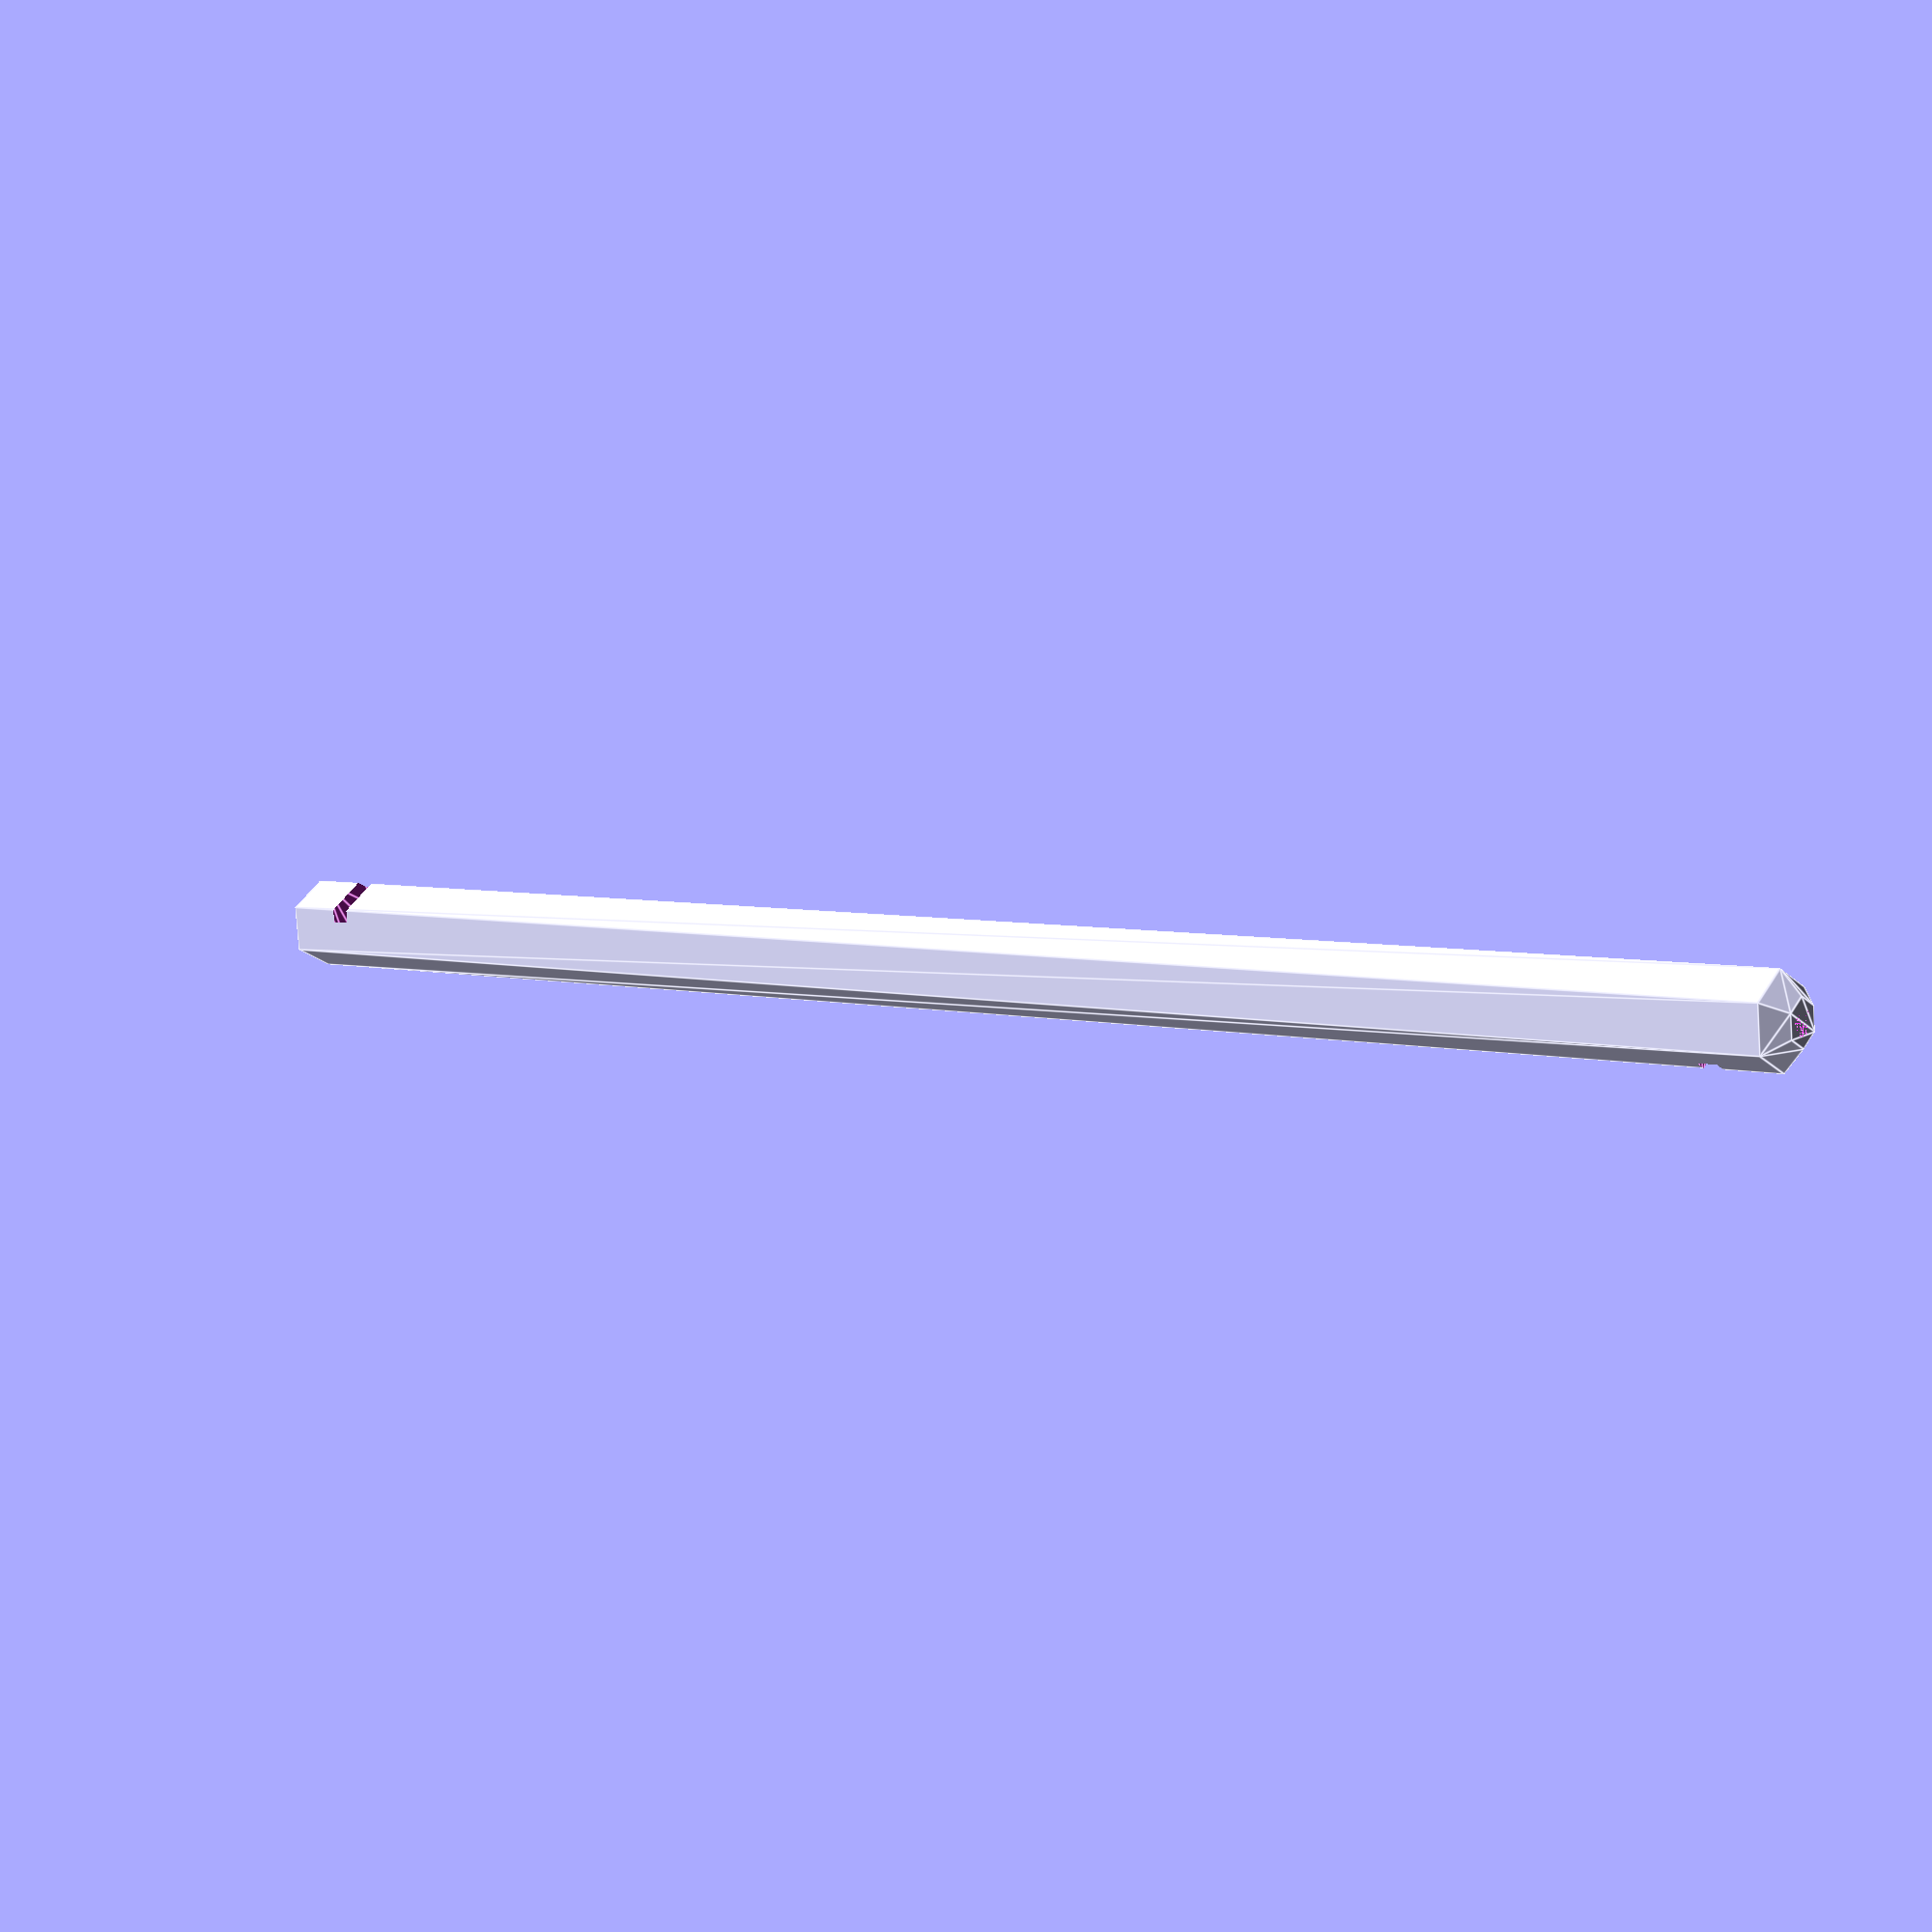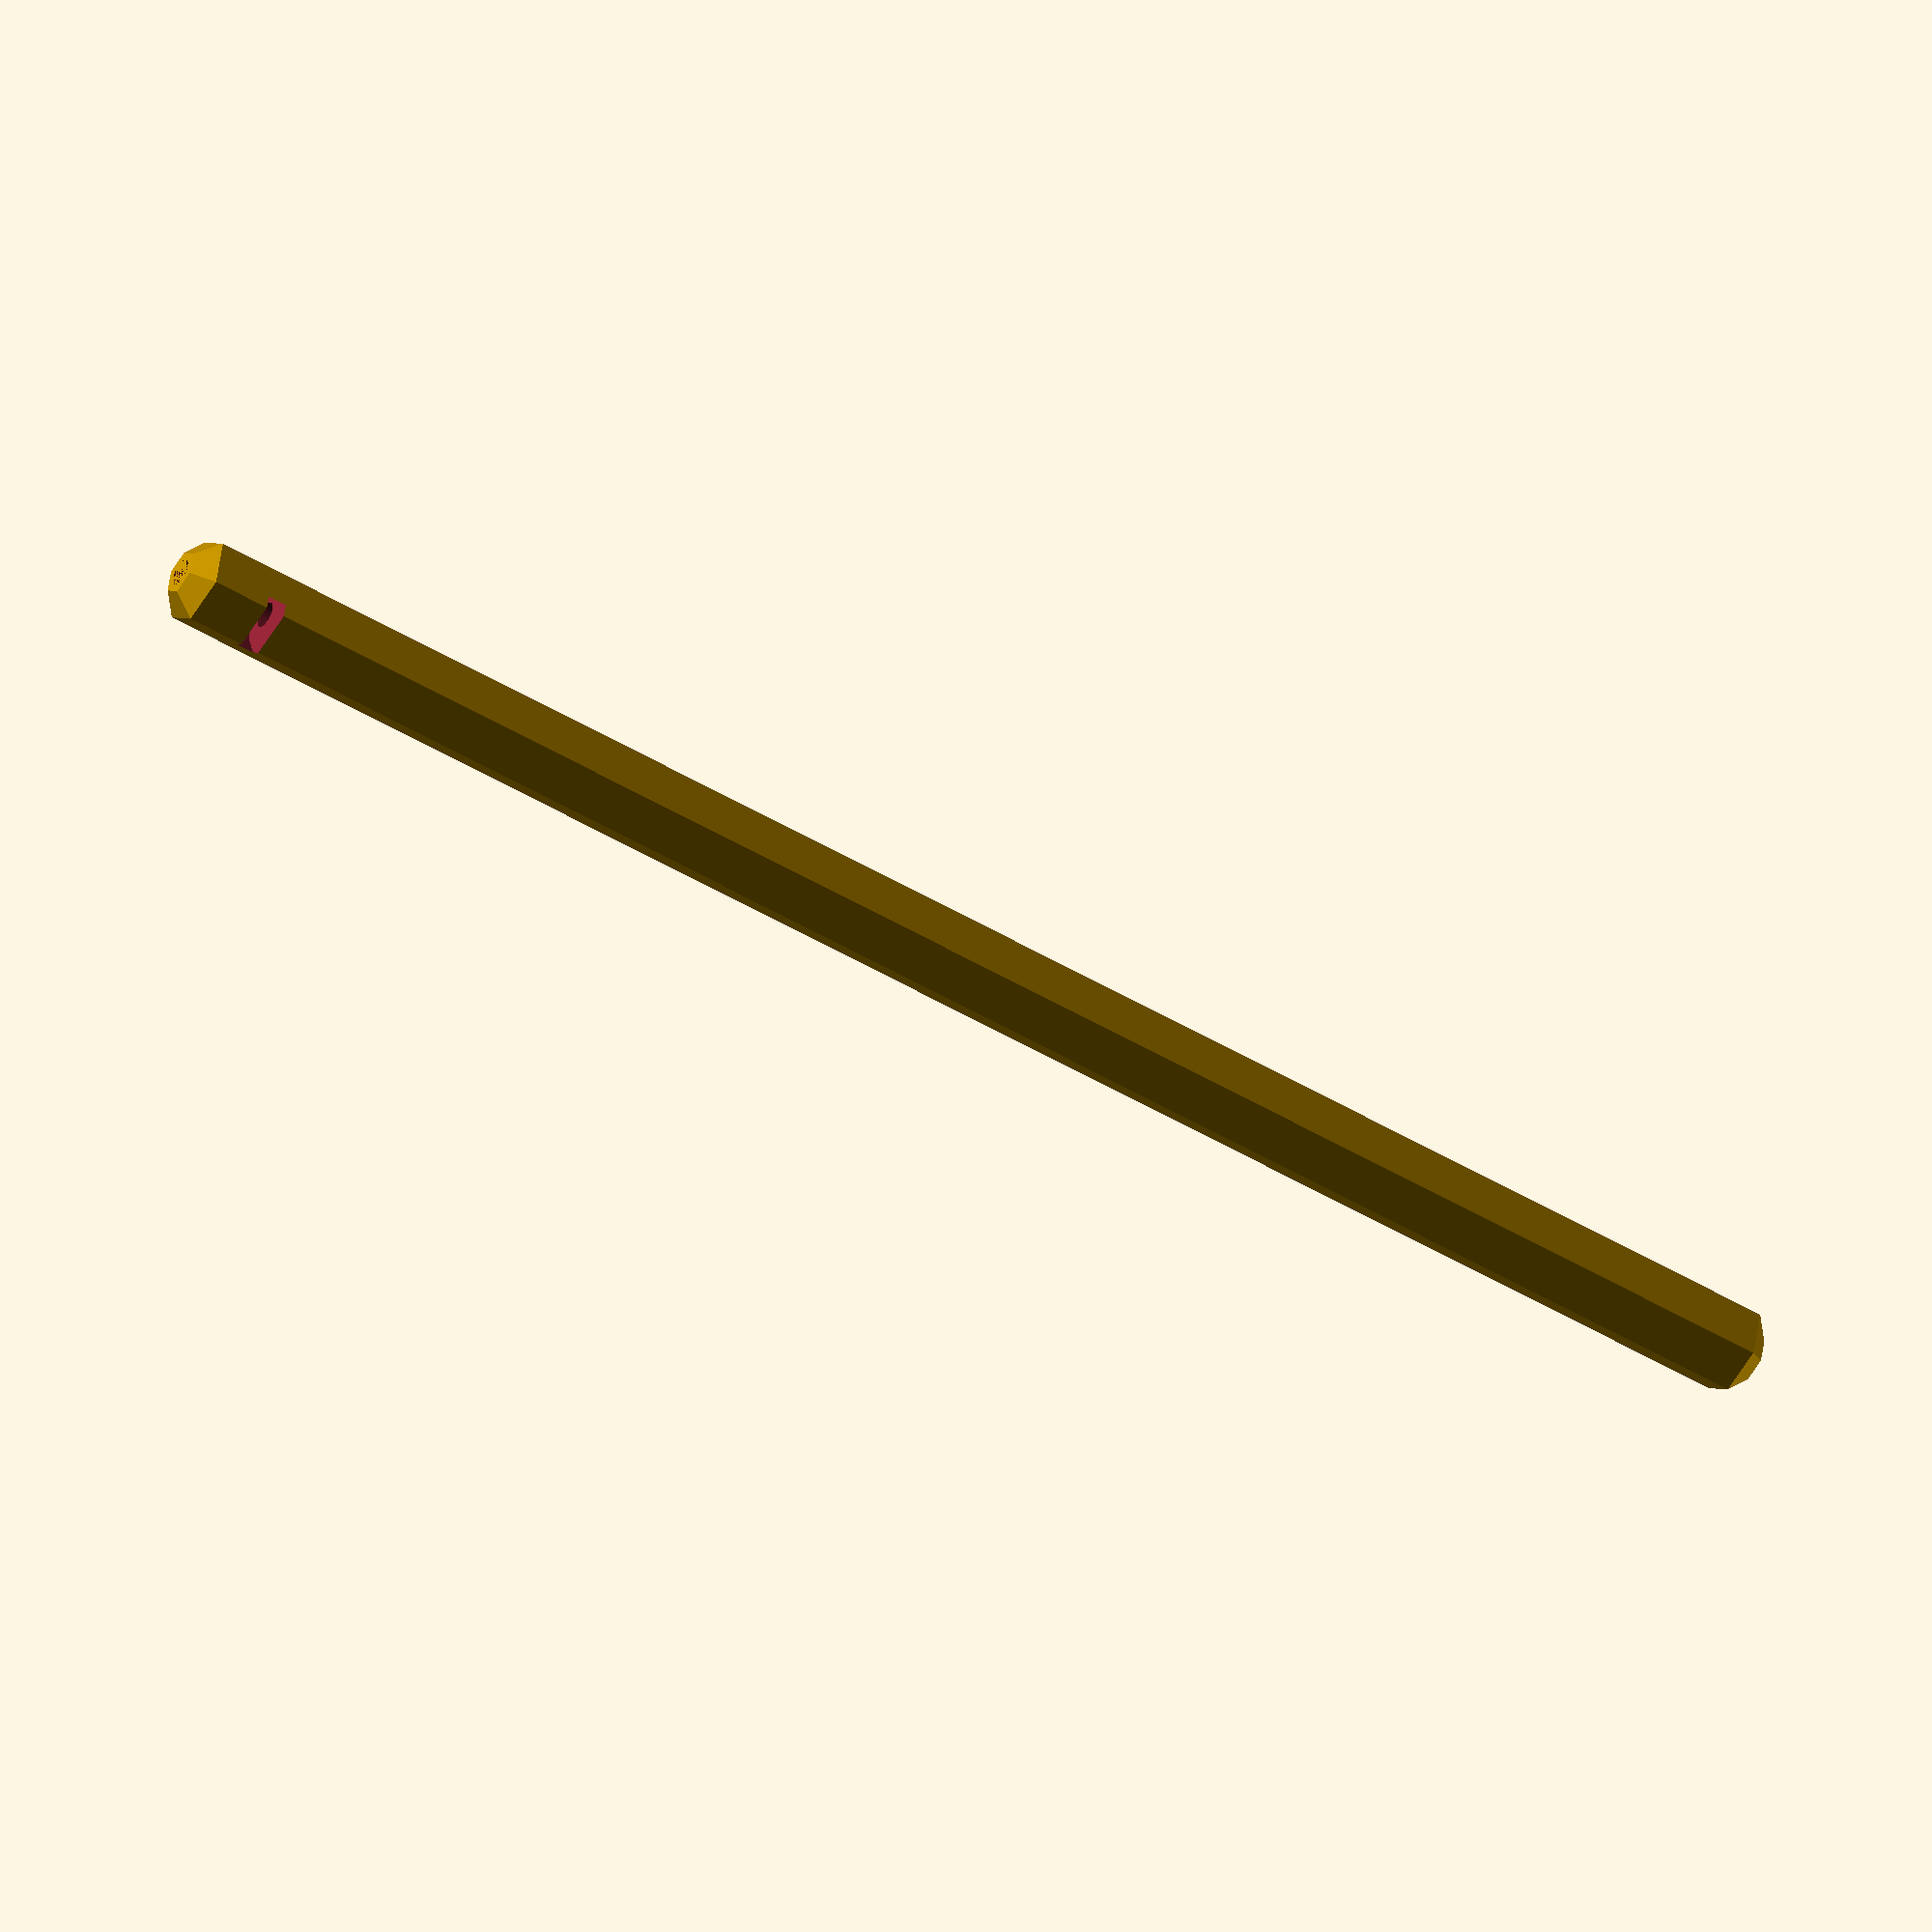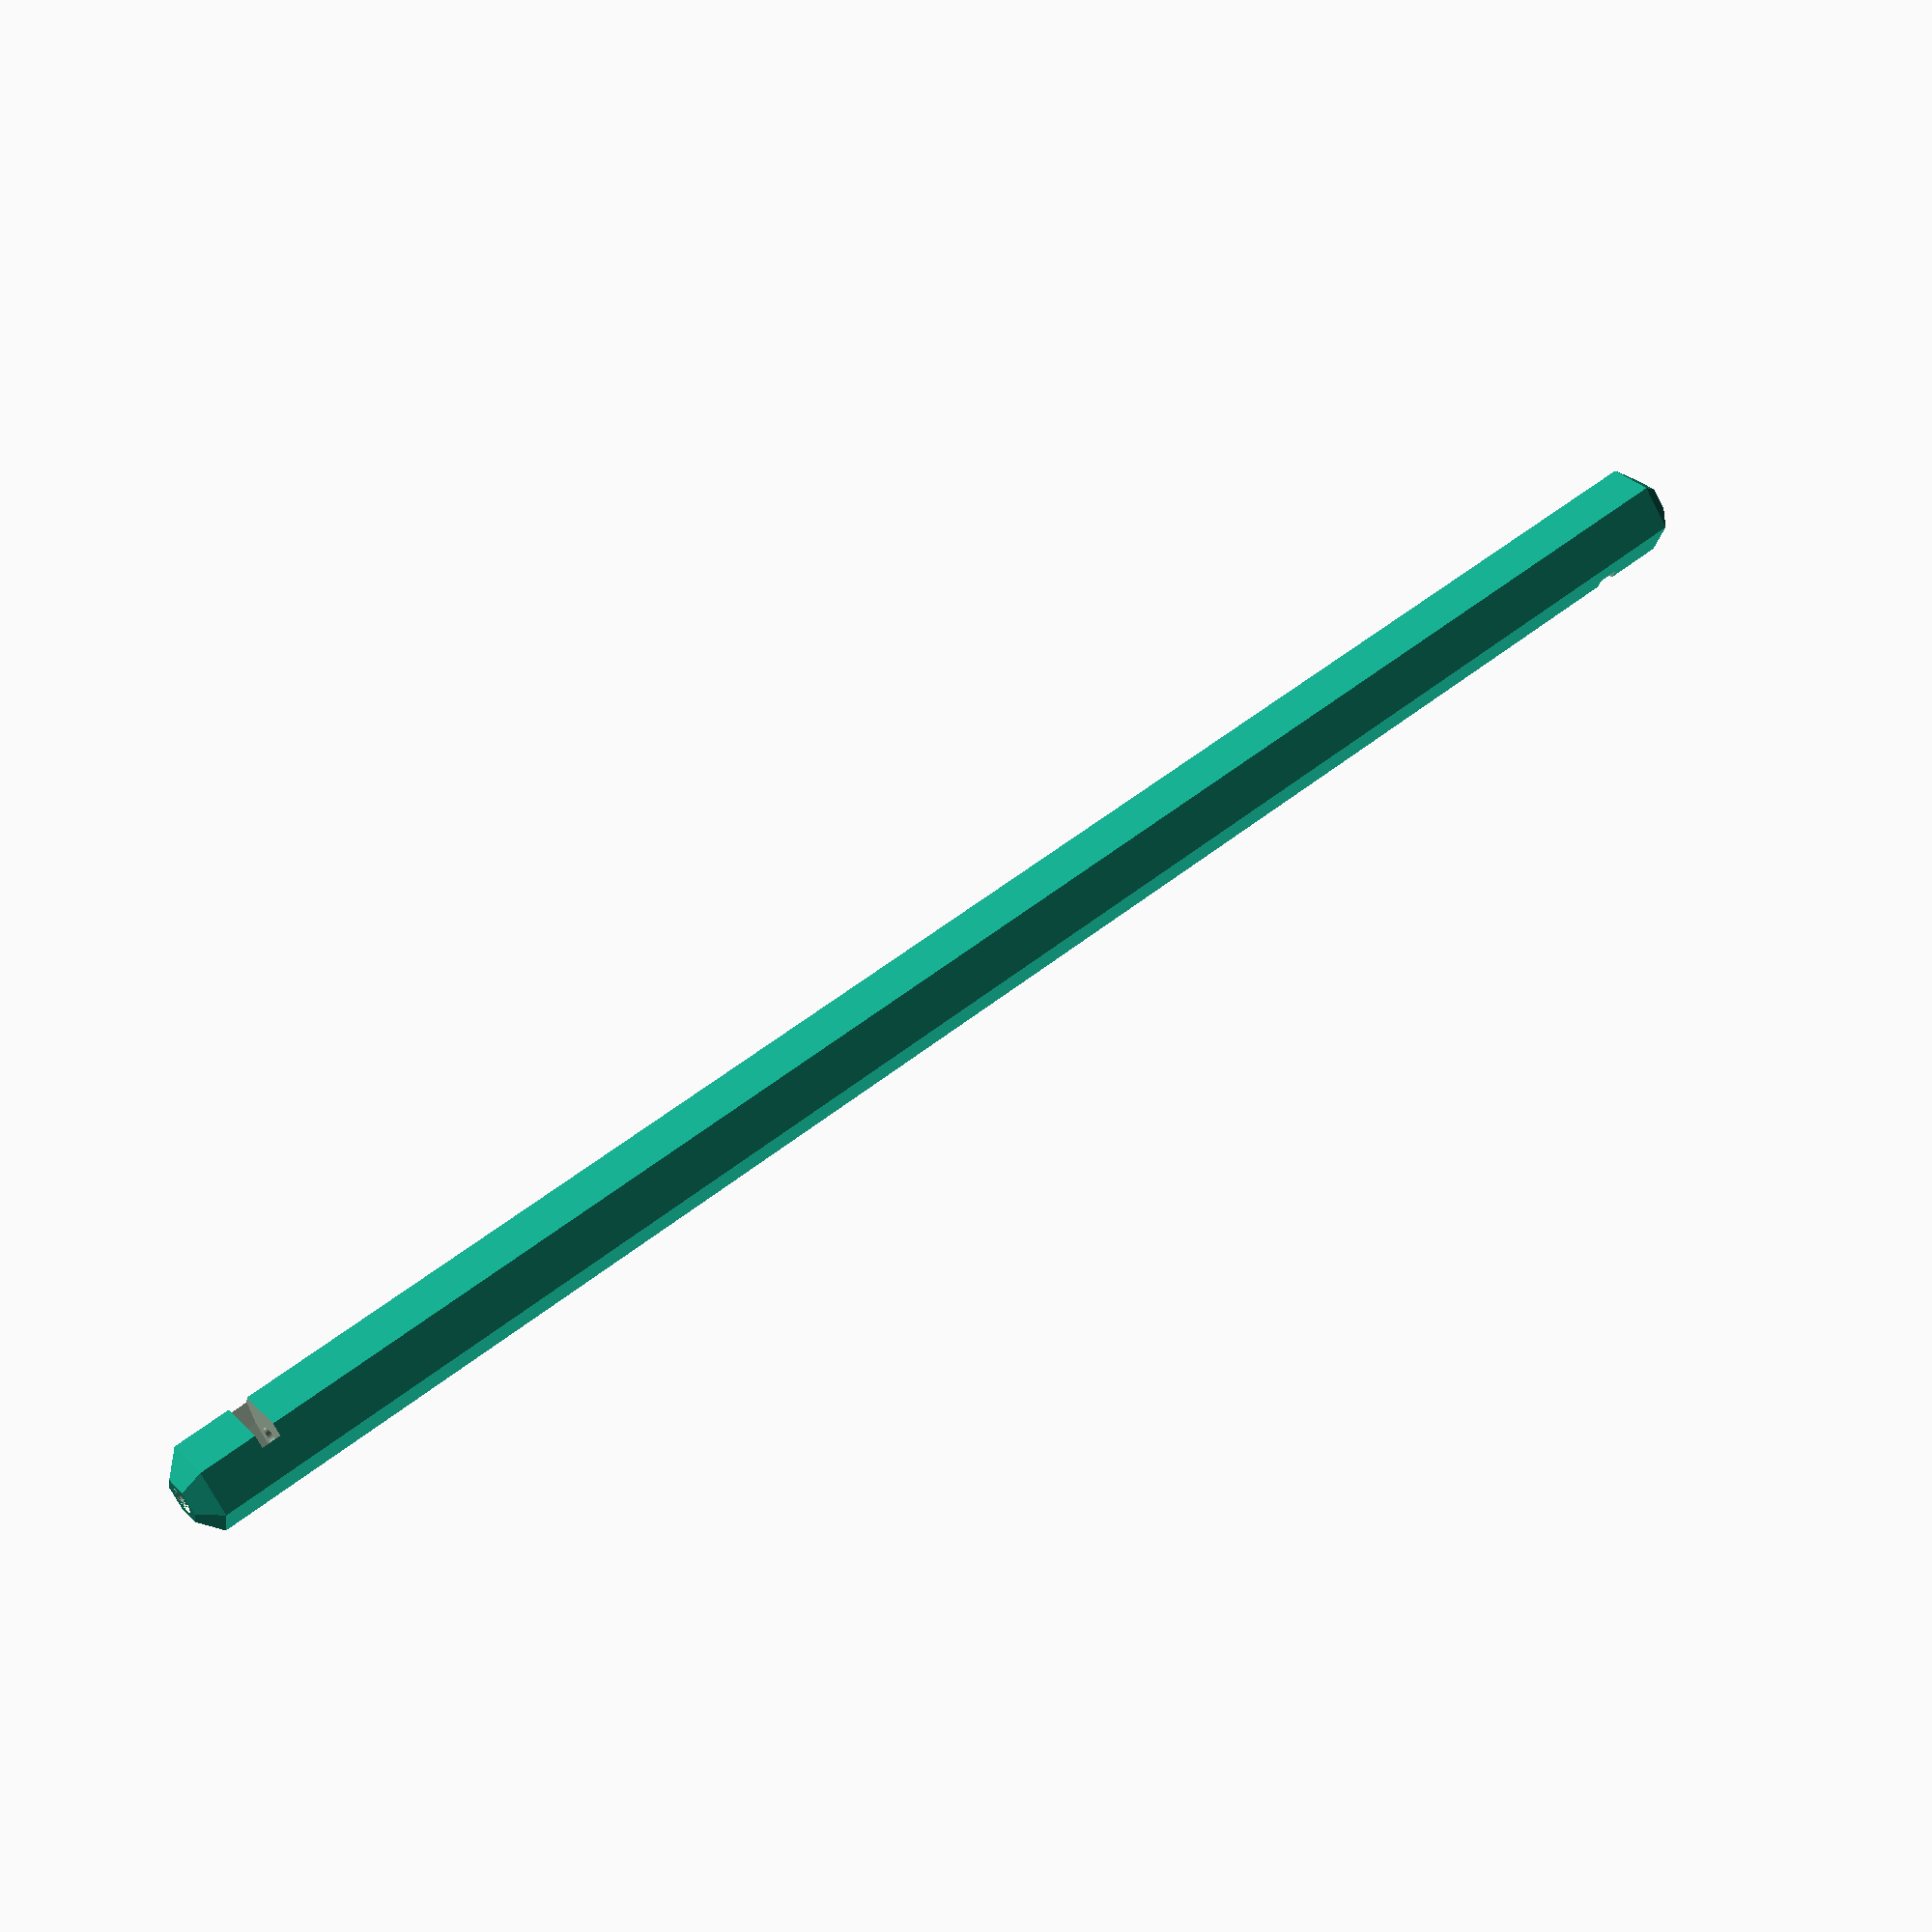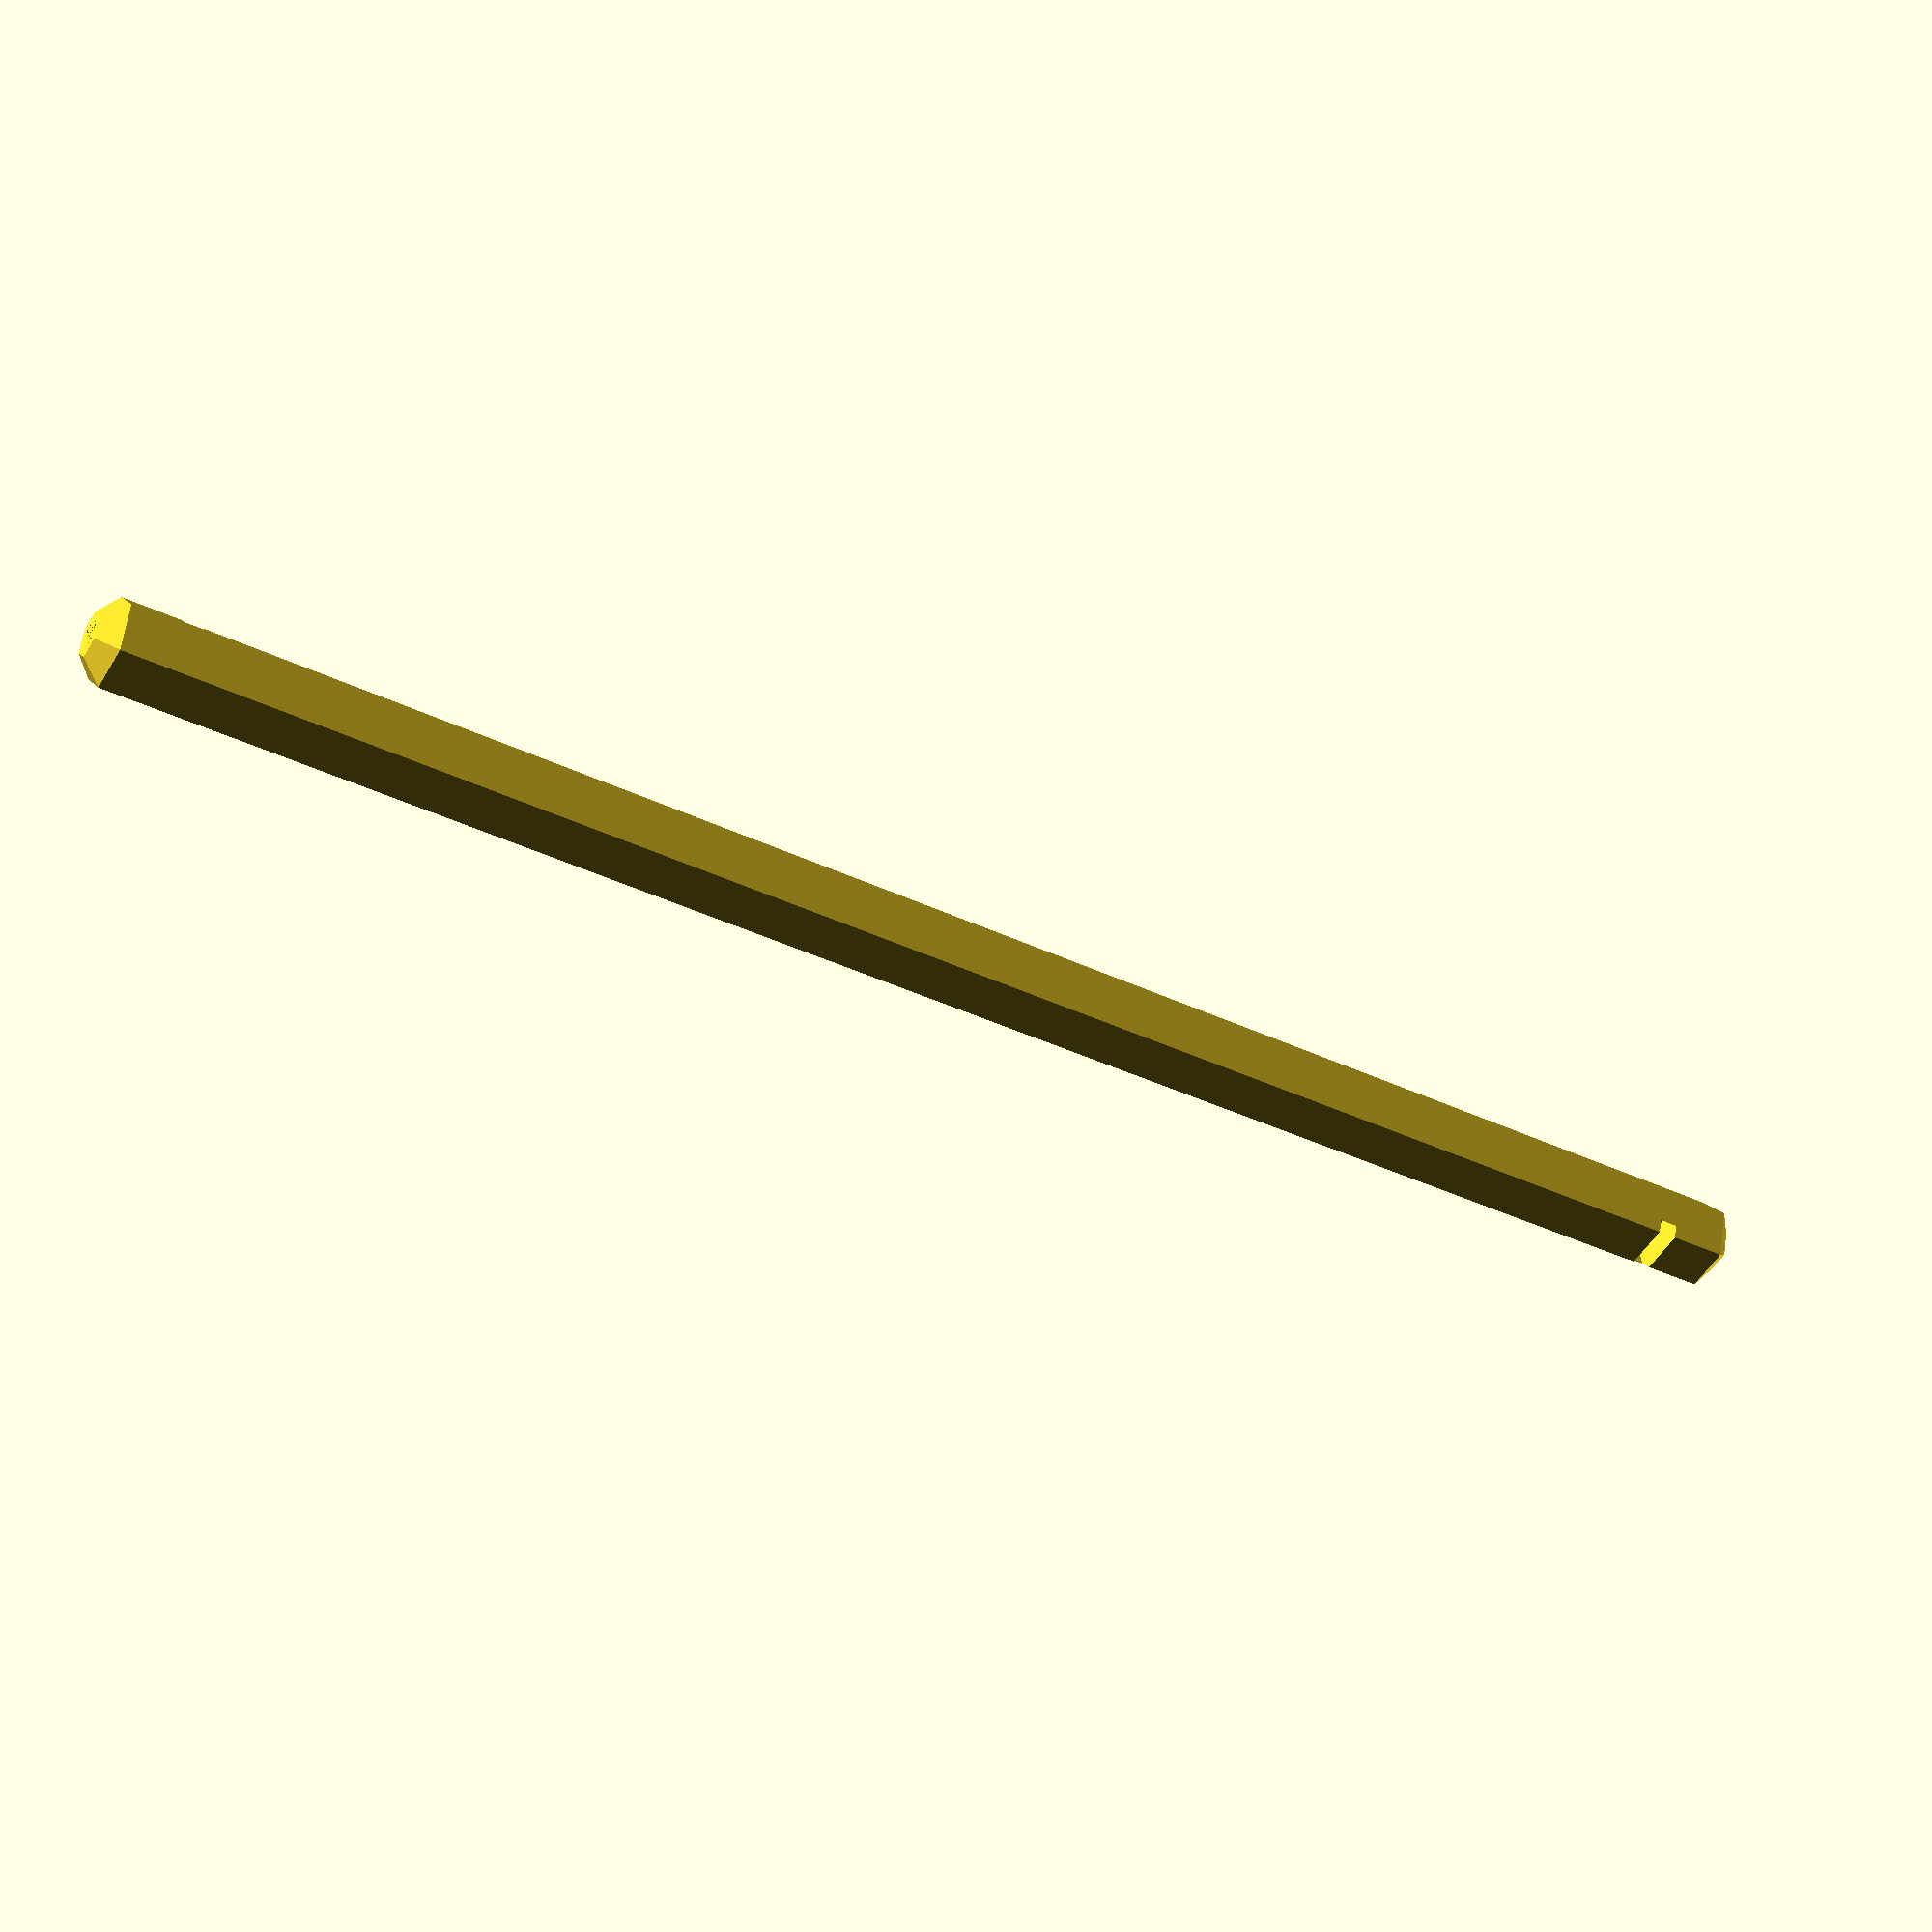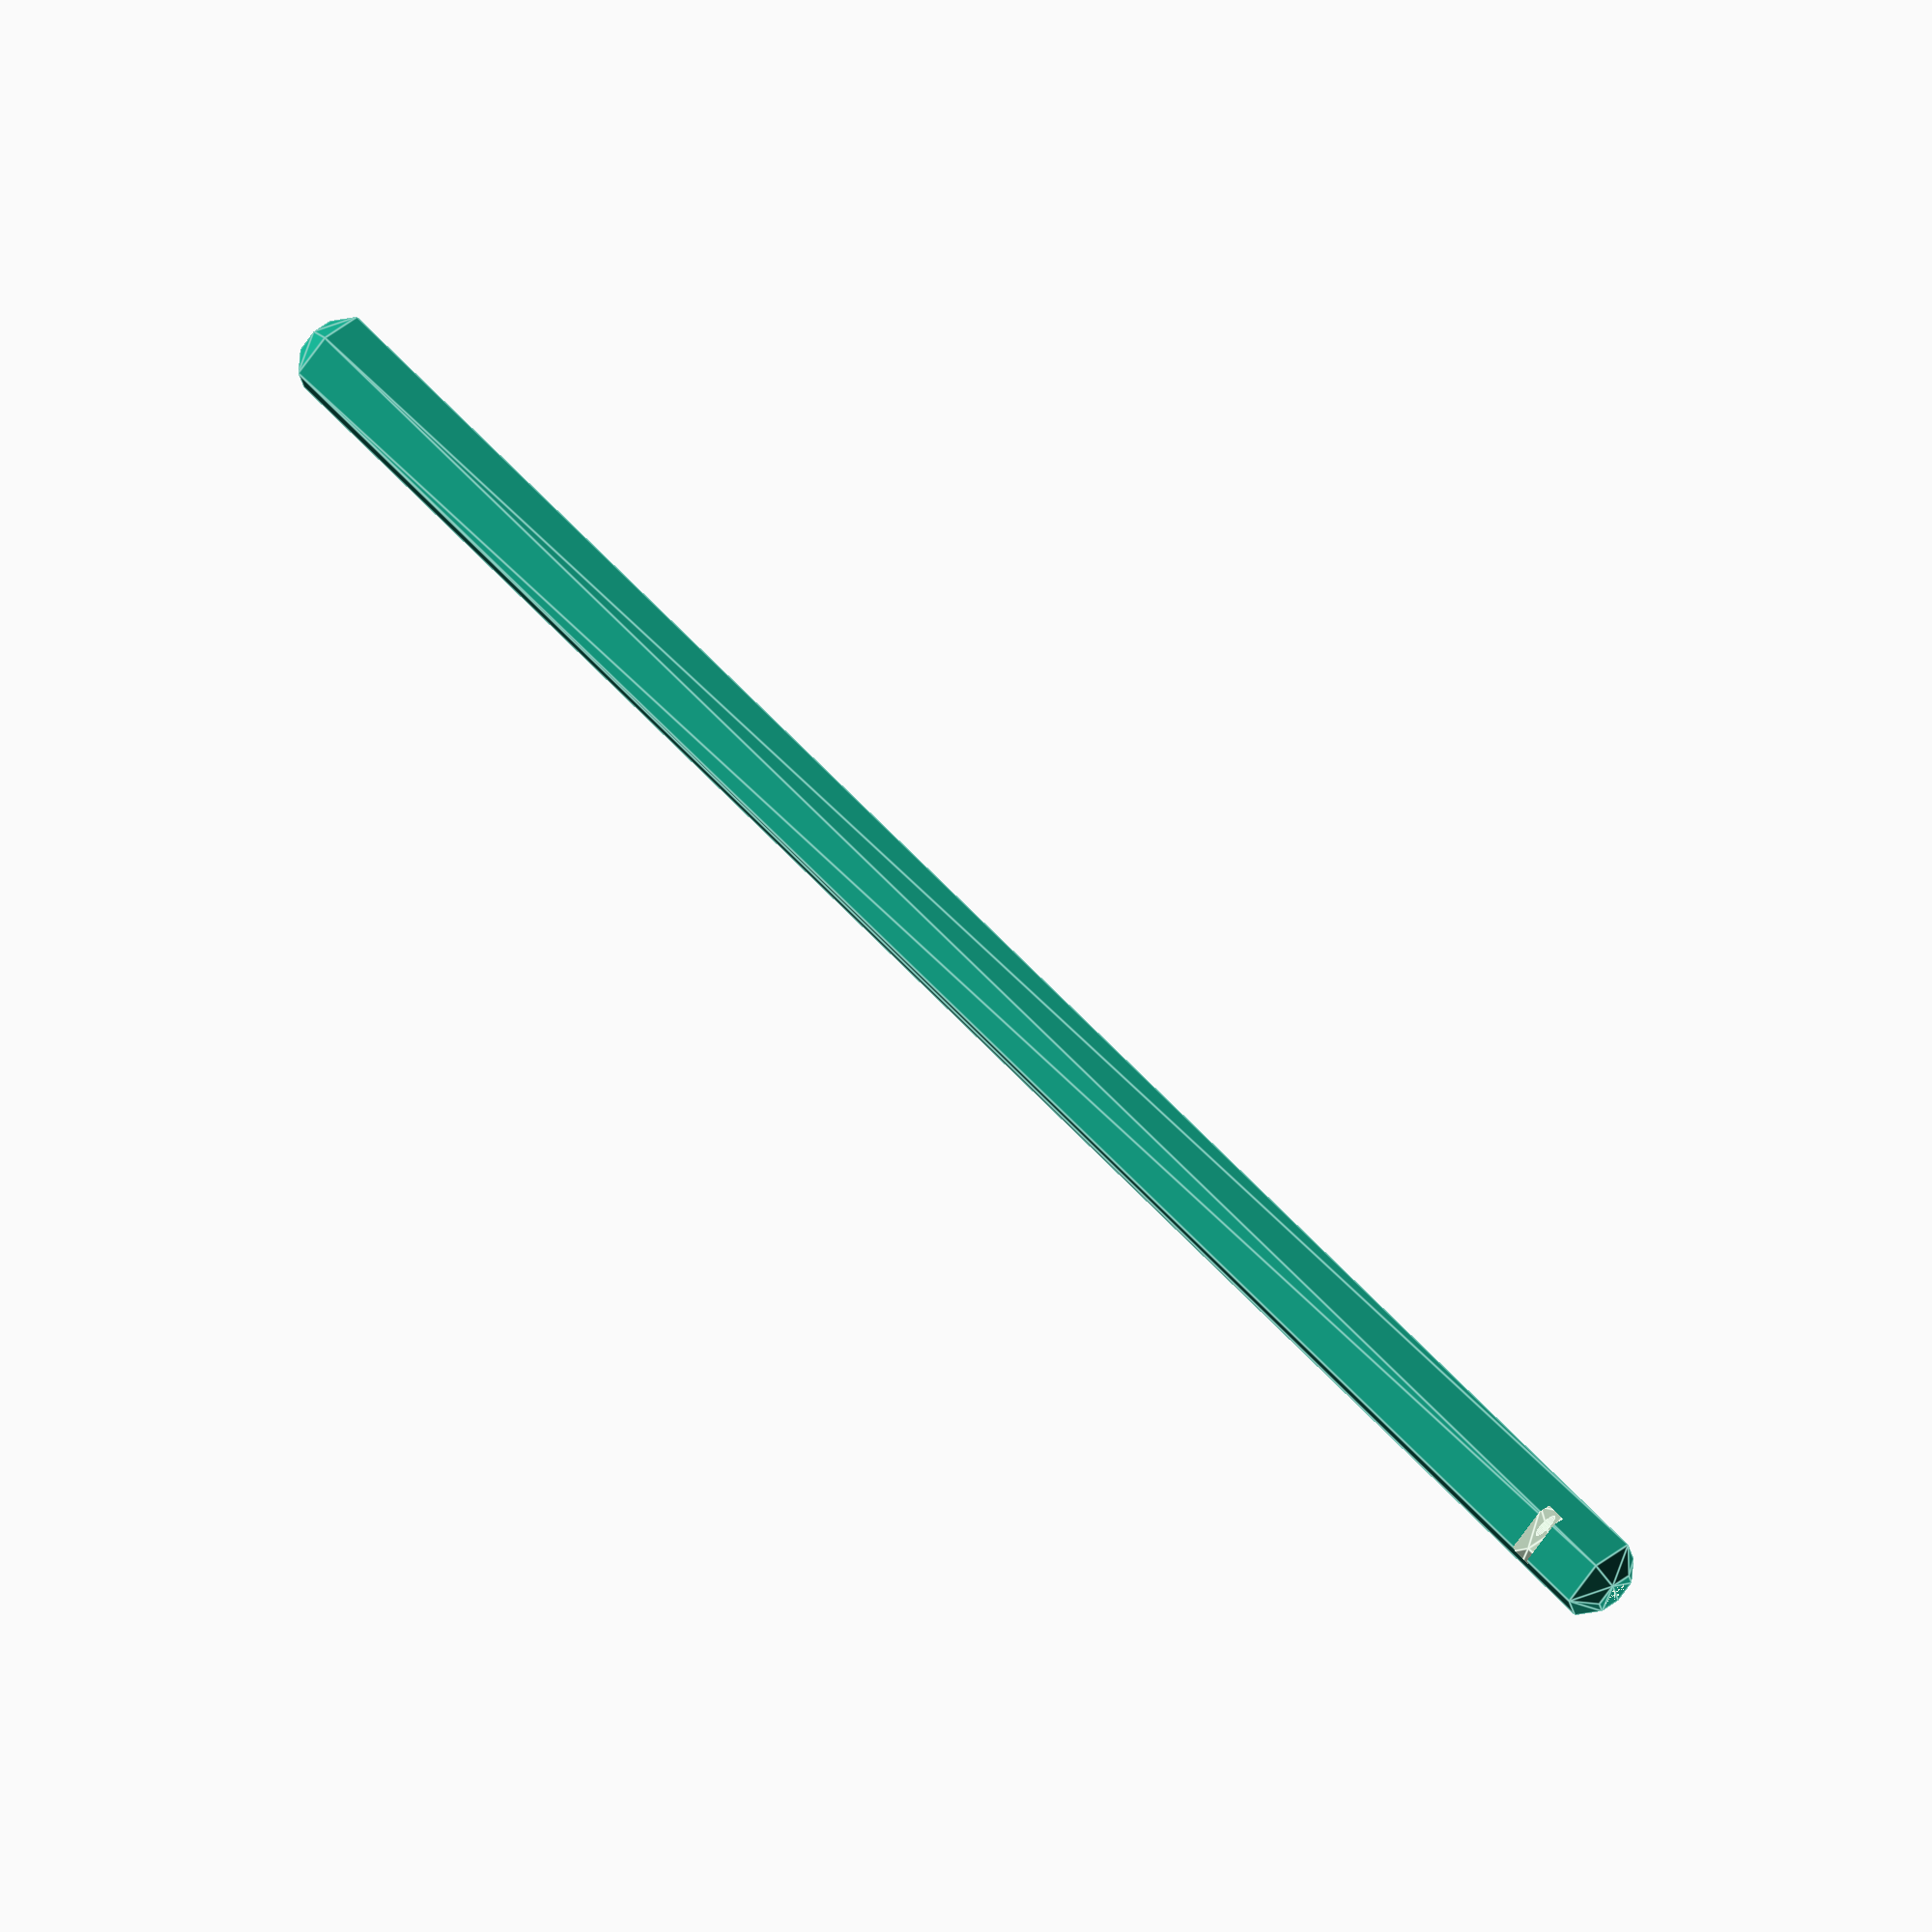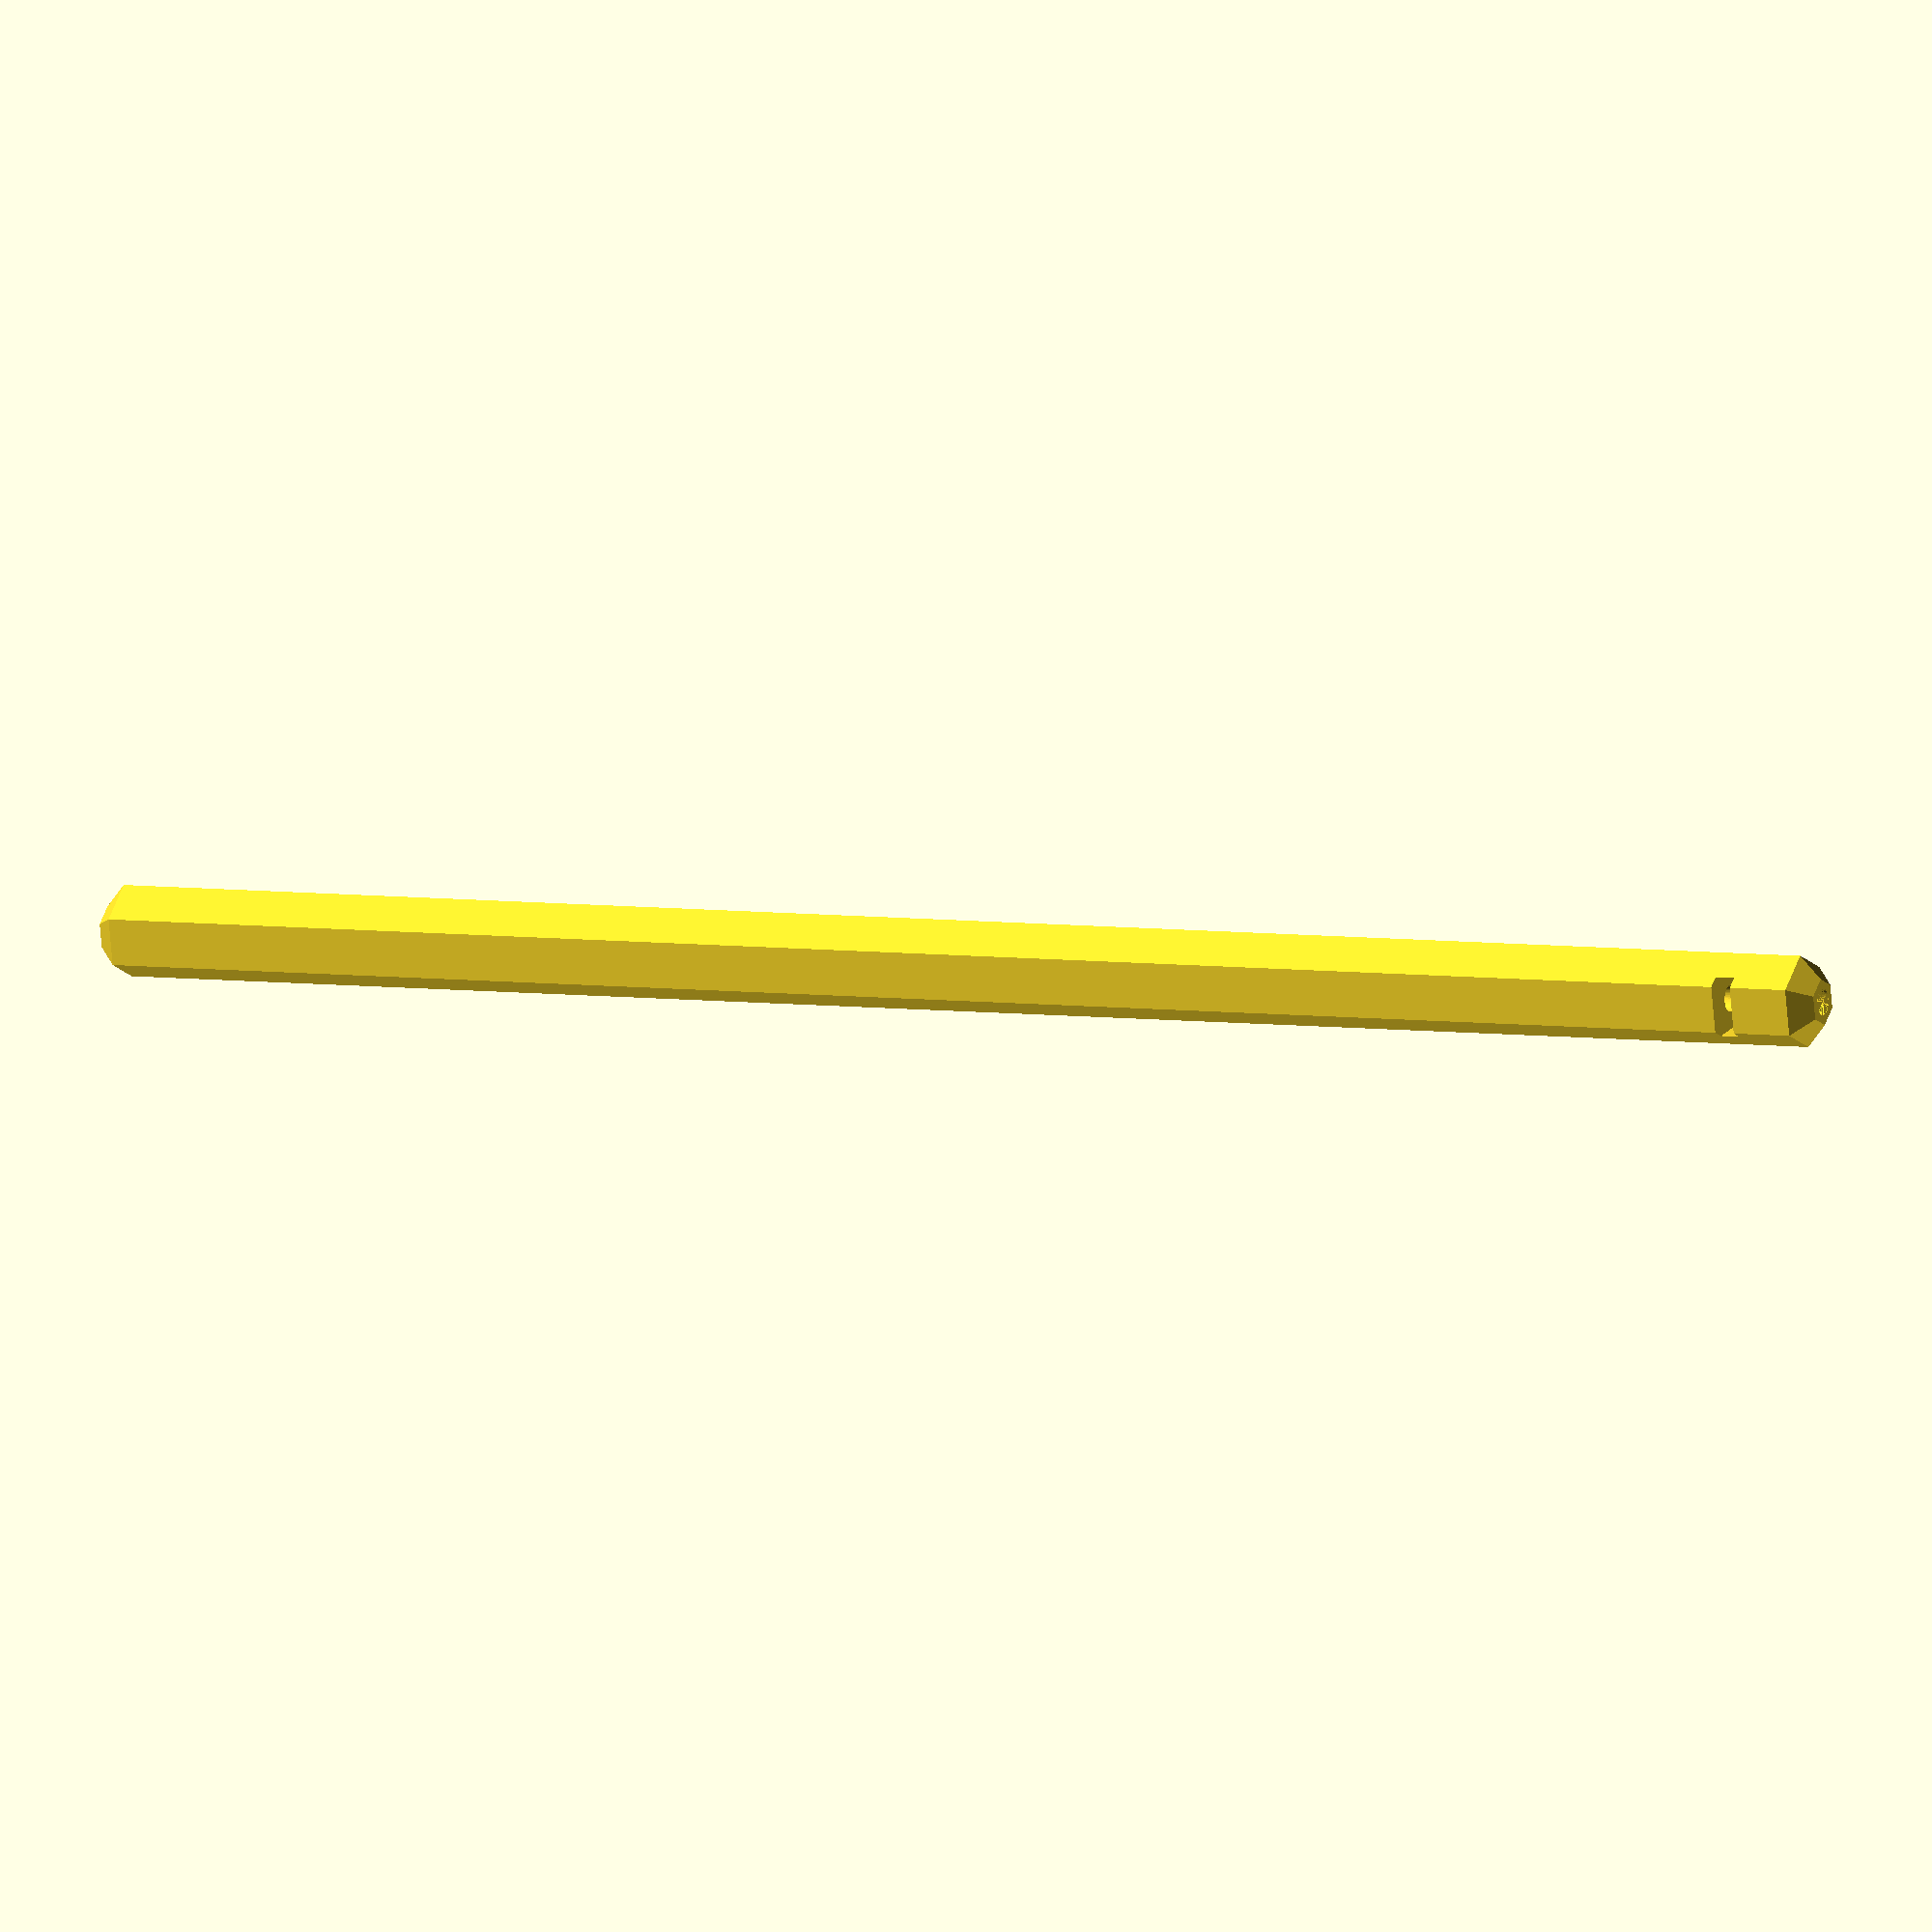
<openscad>
// Threaded ball diameter in mm
ballDiameter = 10; // [8, 10, 12]

// Thickness of the push rod
rodDiameter = 14; // [5:20]

// Total intended push rod length (center to center between ball joints) 
pushRodLength = 288; // [50:400]

// Width of the grub screw
grubScrewDiameter = 4; // [3,4,5]

// Maximum length of the grub screw
grubScrewLength = 20; // [5:50]

// Nut trap distance from rod end
nutTrapOffset = 12; // [4:30]

// Width of the nut trap
nutTrapWidth = 9; 

// Height of the nut trap
nutTrapHeight = 3; 

/* [Hidden] */
lipWidth = 1;
taperLength = 3;
rodSideCount = 6;
nutSideCount = 6;


difference() {
    hull() {
        cylinder(r=lipWidth + ballDiameter/4, h=pushRodLength-ballDiameter, $fn=rodSideCount);  
        translate([0,0,taperLength])
            cylinder(r=rodDiameter/2, h=pushRodLength-ballDiameter-2*taperLength, $fn=rodSideCount);    
    };
    for (i = [[0,0],[pushRodLength-ballDiameter,180]]) {
        translate([0,0,i[0]]) rotate([i[1],0,0]) {
            cylinder(r=grubScrewDiameter/2, h=grubScrewLength, $fn=50);
            translate([0,0,nutTrapOffset])  
                hull() {
                    cylinder(r=nutTrapWidth/2, h=nutTrapHeight, $fn=nutSideCount);
                    translate([0,rodDiameter/2,0]) 
                        cylinder(r=nutTrapWidth/2, h=nutTrapHeight, $fn=nutSideCount);
                };
        }
    };
}
</openscad>
<views>
elev=175.2 azim=143.9 roll=231.0 proj=p view=edges
elev=228.5 azim=165.1 roll=123.8 proj=o view=wireframe
elev=304.1 azim=163.2 roll=50.5 proj=p view=wireframe
elev=218.3 azim=193.2 roll=301.4 proj=p view=wireframe
elev=294.0 azim=39.4 roll=136.6 proj=o view=edges
elev=354.8 azim=78.3 roll=295.0 proj=o view=solid
</views>
